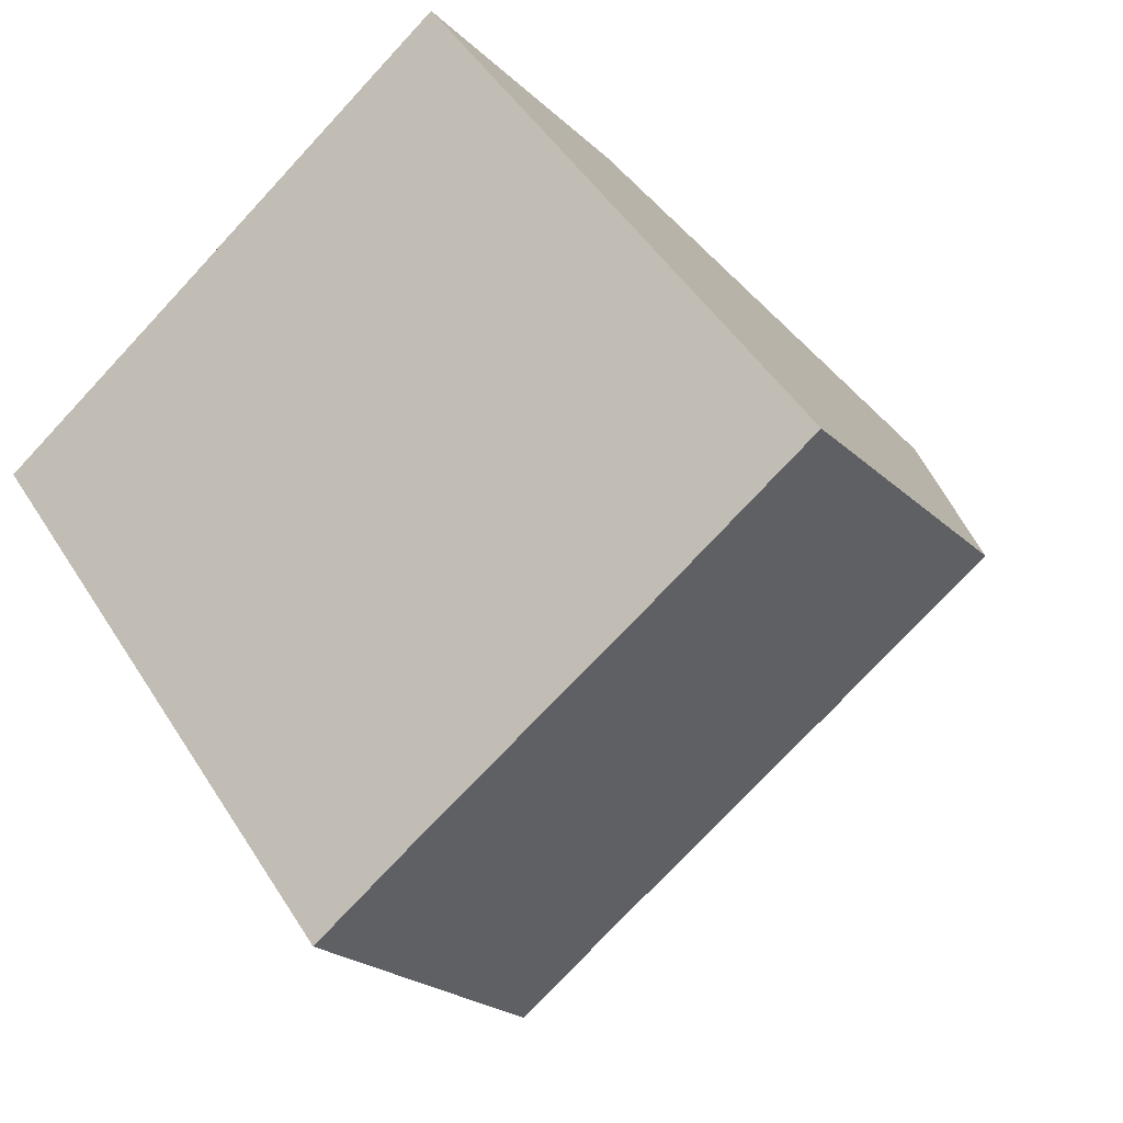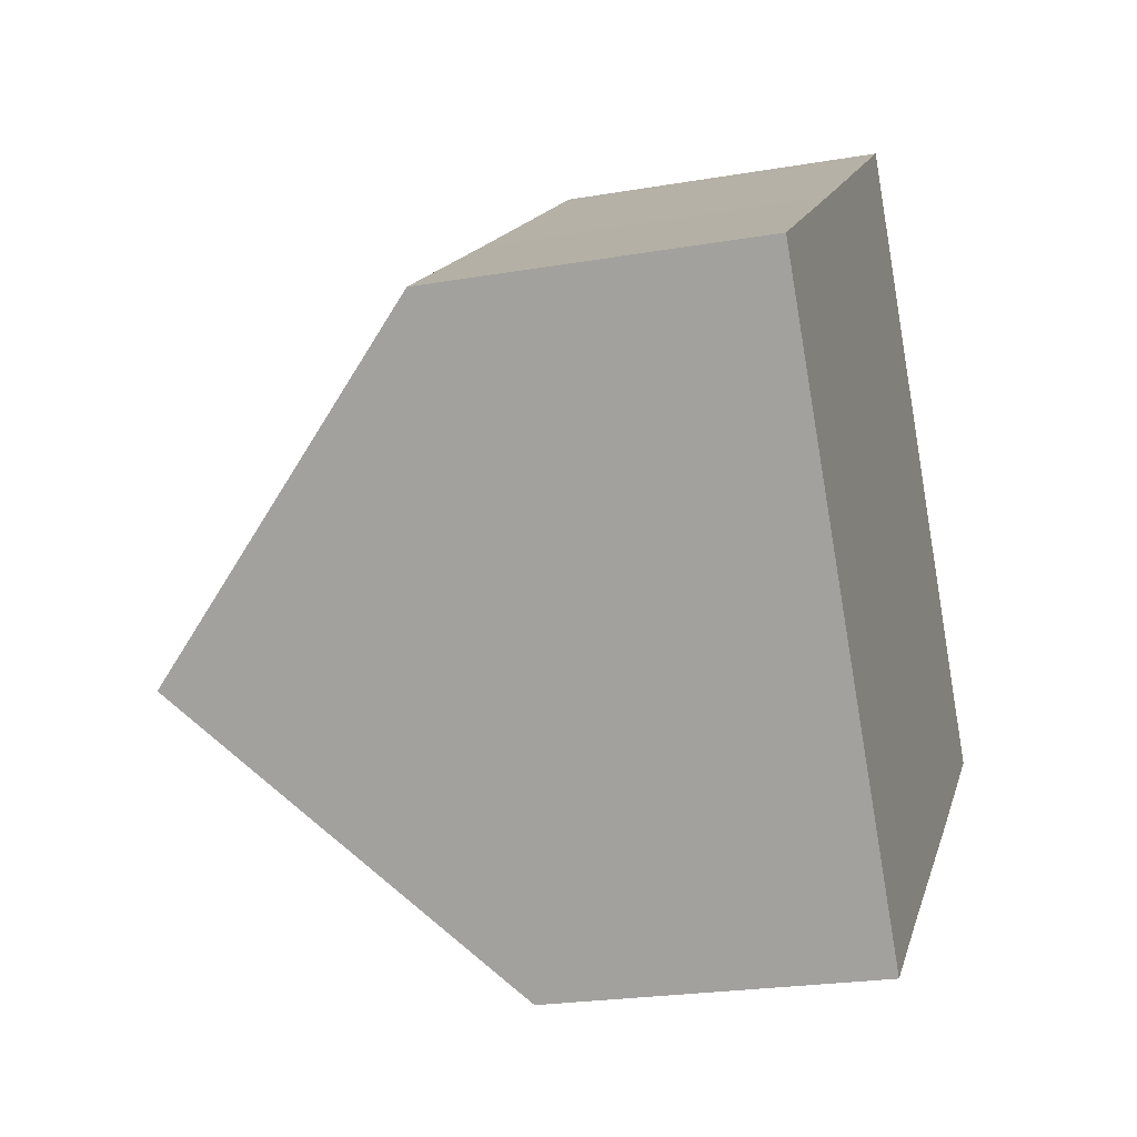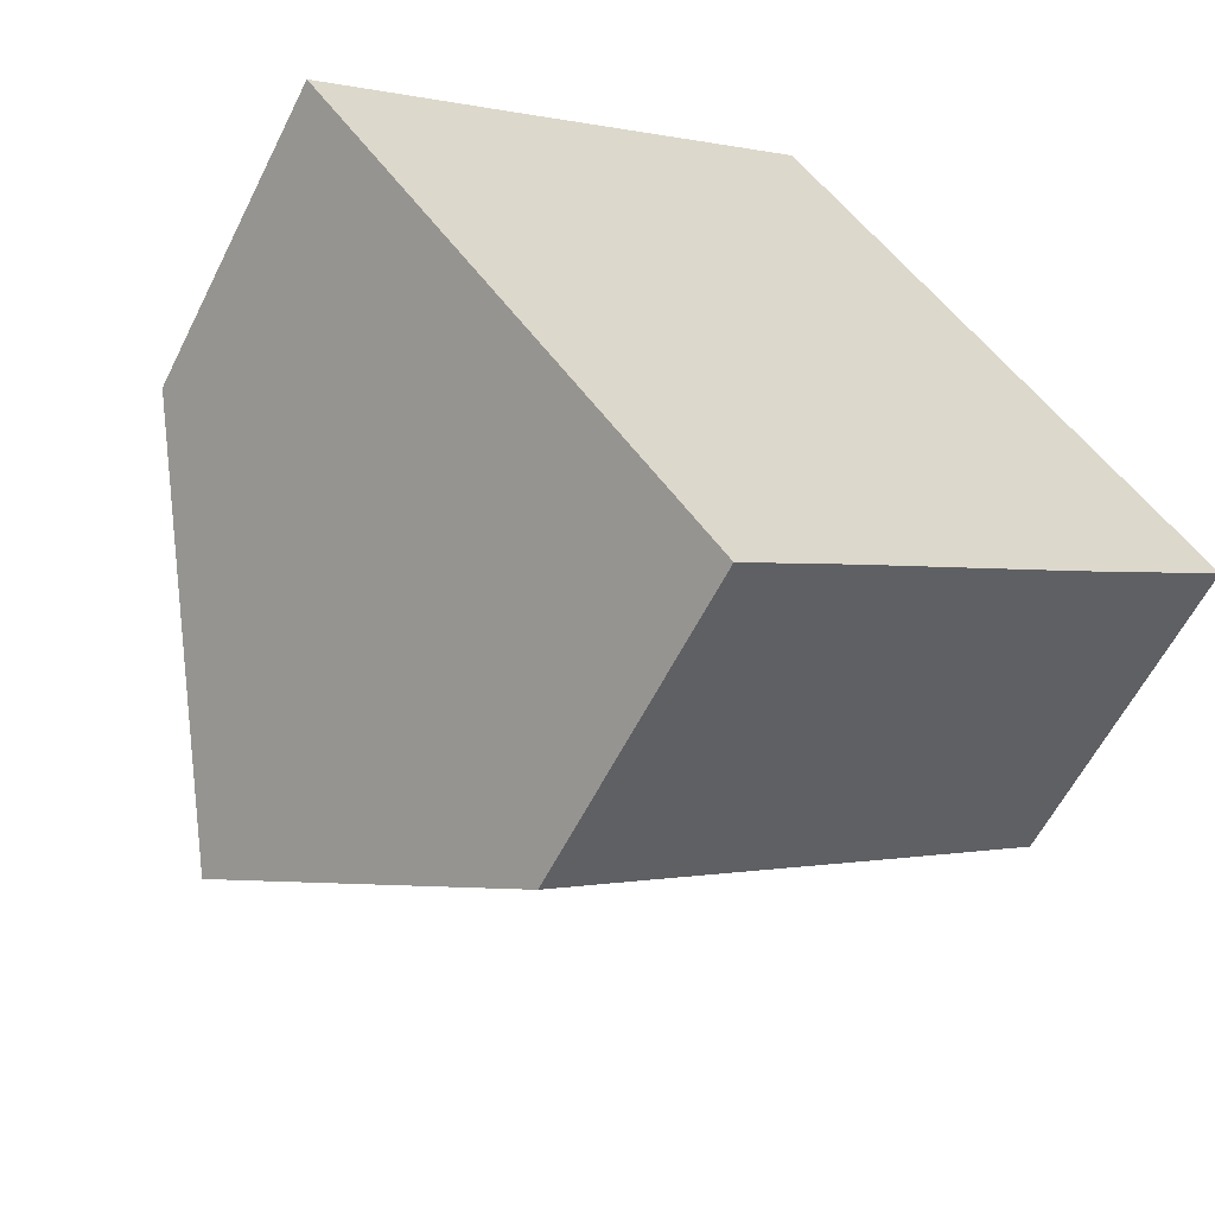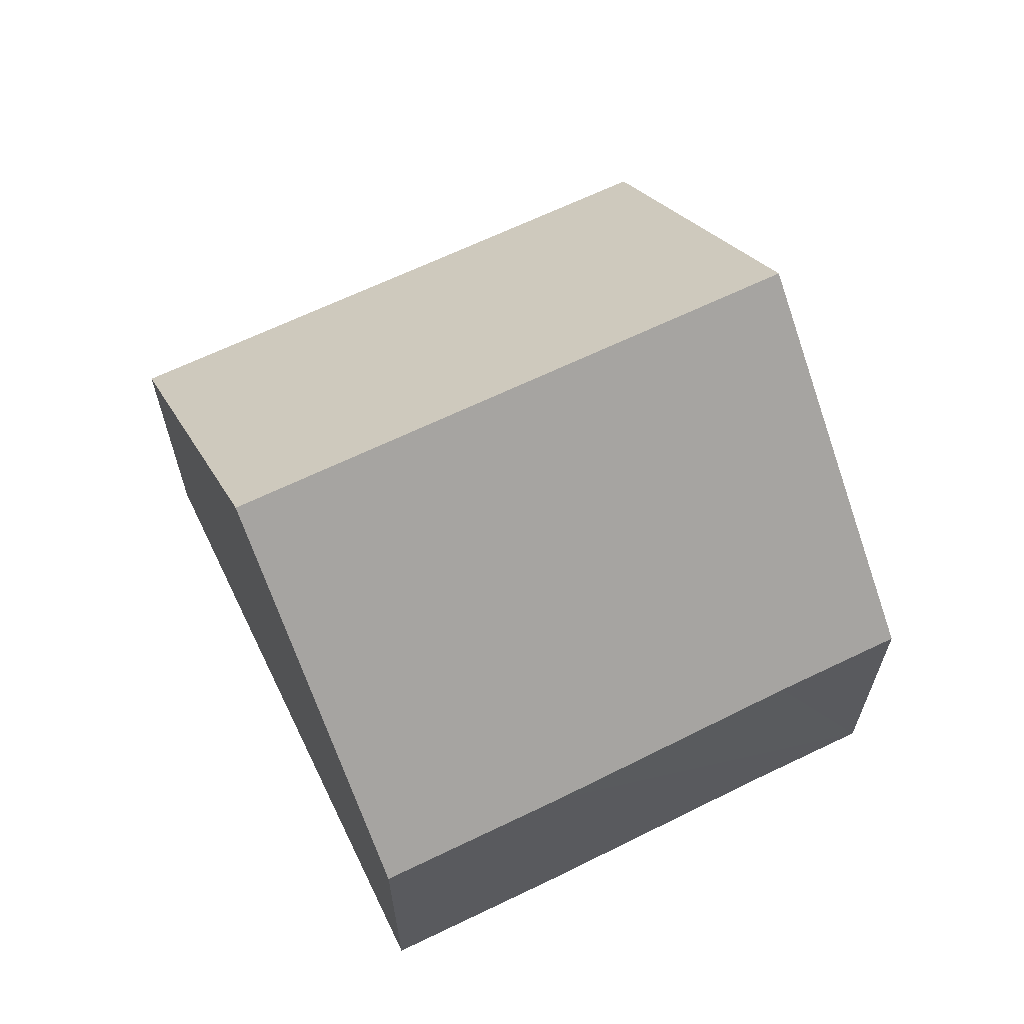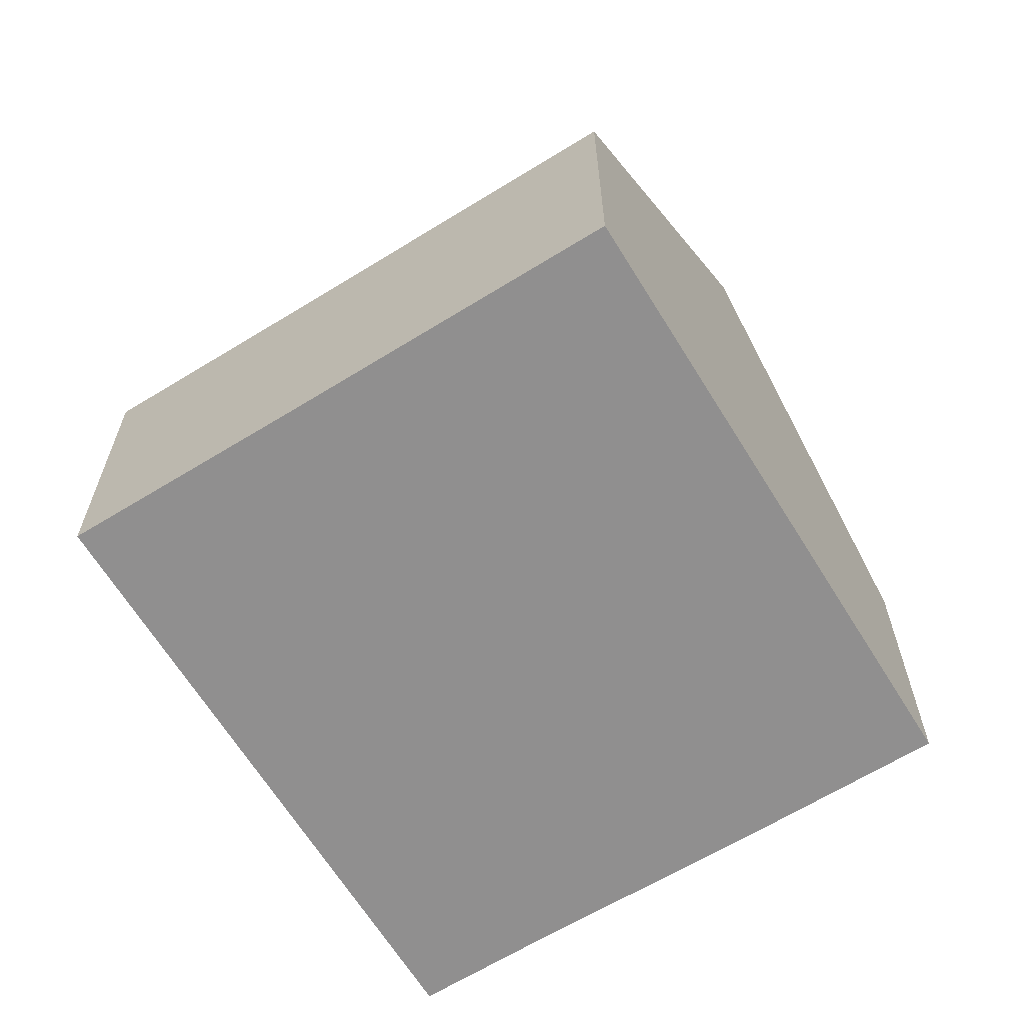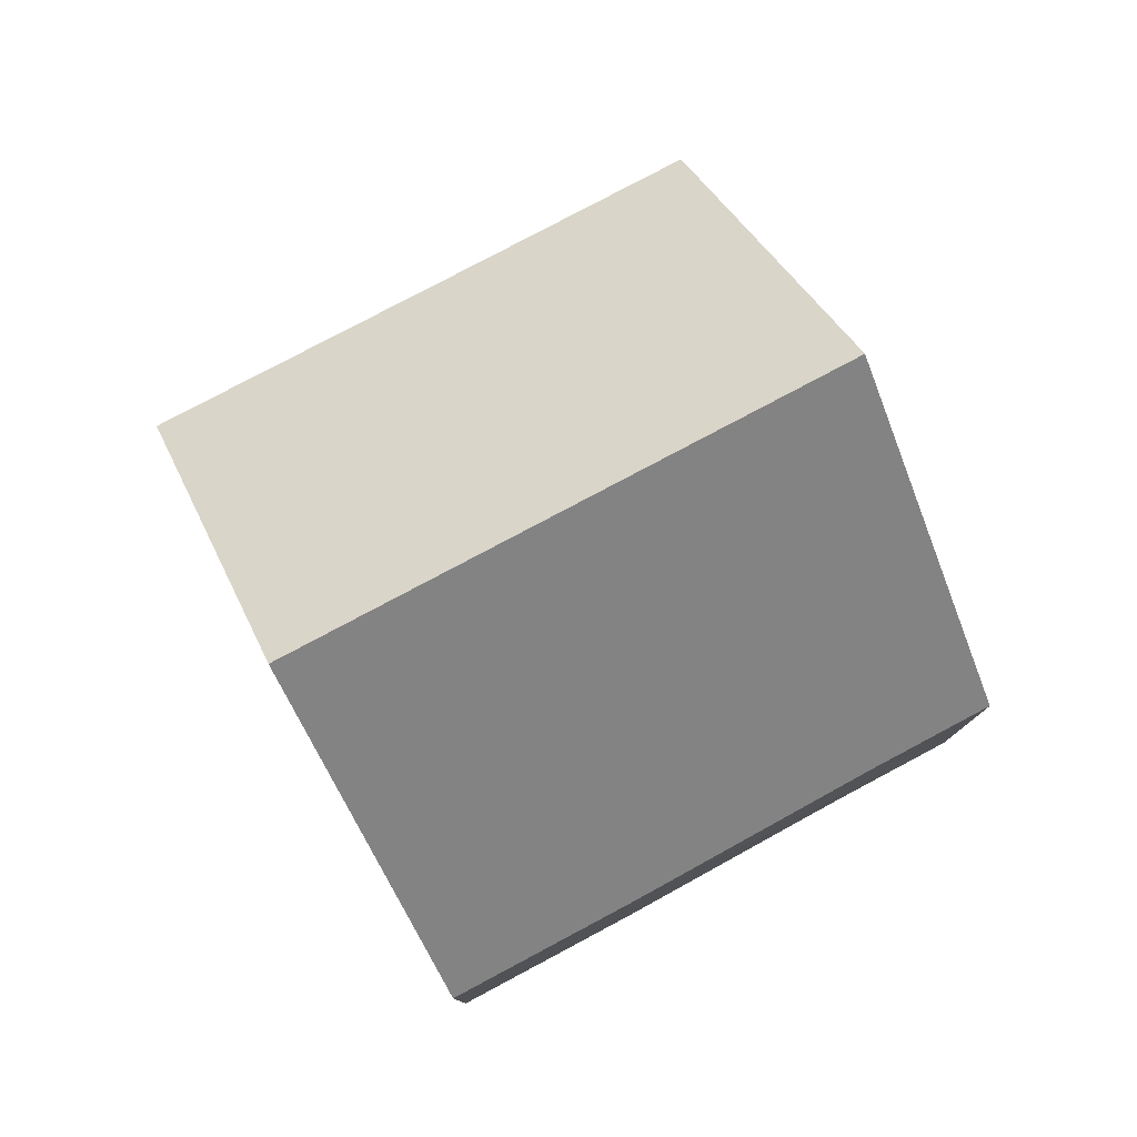
<metadata>
{"format":"obj","ext":"obj","renderer":"f3d","projection":"perspective","resolution":1024,"background":"white","views":[{"elev":-21.7,"azim":31.9,"up":"+Z"},{"elev":-23.2,"azim":-73.8,"up":"+Z"},{"elev":-59.2,"azim":-26.4,"up":"+Z"},{"elev":66.3,"azim":117.6,"up":"+Y"},{"elev":-65.4,"azim":-4.9,"up":"+Y"},{"elev":79.8,"azim":115.4,"up":"+Y"}]}
</metadata>
<code>
v  0 5.347 3.274e-16
v  11.21 10.23 1.673
v  3.187 10.23 -4.296
v  3.298 5.353 2.446
v  7.716 5.34 5.751
v  8.017 5.341 5.974
v  14.42 5.313 -2.653
v  8.146 5.378 -7.231
v  6.352 5.381 -8.562
v  11.76 5.318 -4.623
v  6.352 5.243e-16 -8.562
v  3.187 2.631e-16 -4.296
v  0 0 0
v  3.298 -1.498e-16 2.446
v  7.716 -3.521e-16 5.751
v  8.017 -3.658e-16 5.974
v  11.21 -1.024e-16 1.673
v  14.42 1.624e-16 -2.653
v  8.146 4.428e-16 -7.231
v  11.76 2.831e-16 -4.623
g defaultobject
f 1 2 3
f 2 1 4
f 2 4 5
f 2 5 6
f 7 3 2
f 3 7 8
f 3 8 9
f 8 7 10
f 11 3 9
f 3 11 1
f 1 11 12
f 1 12 13
f 13 4 1
f 4 13 14
f 4 14 5
f 5 14 15
f 5 15 6
f 6 15 16
f 16 2 6
f 2 16 7
f 7 16 17
f 7 17 18
f 8 11 9
f 11 8 10
f 11 10 19
f 19 10 20
f 20 10 7
f 20 7 18
f 12 14 13
f 14 12 15
f 15 12 11
f 15 11 19
f 15 19 16
f 16 19 17
f 17 19 20
f 17 20 18

</code>
